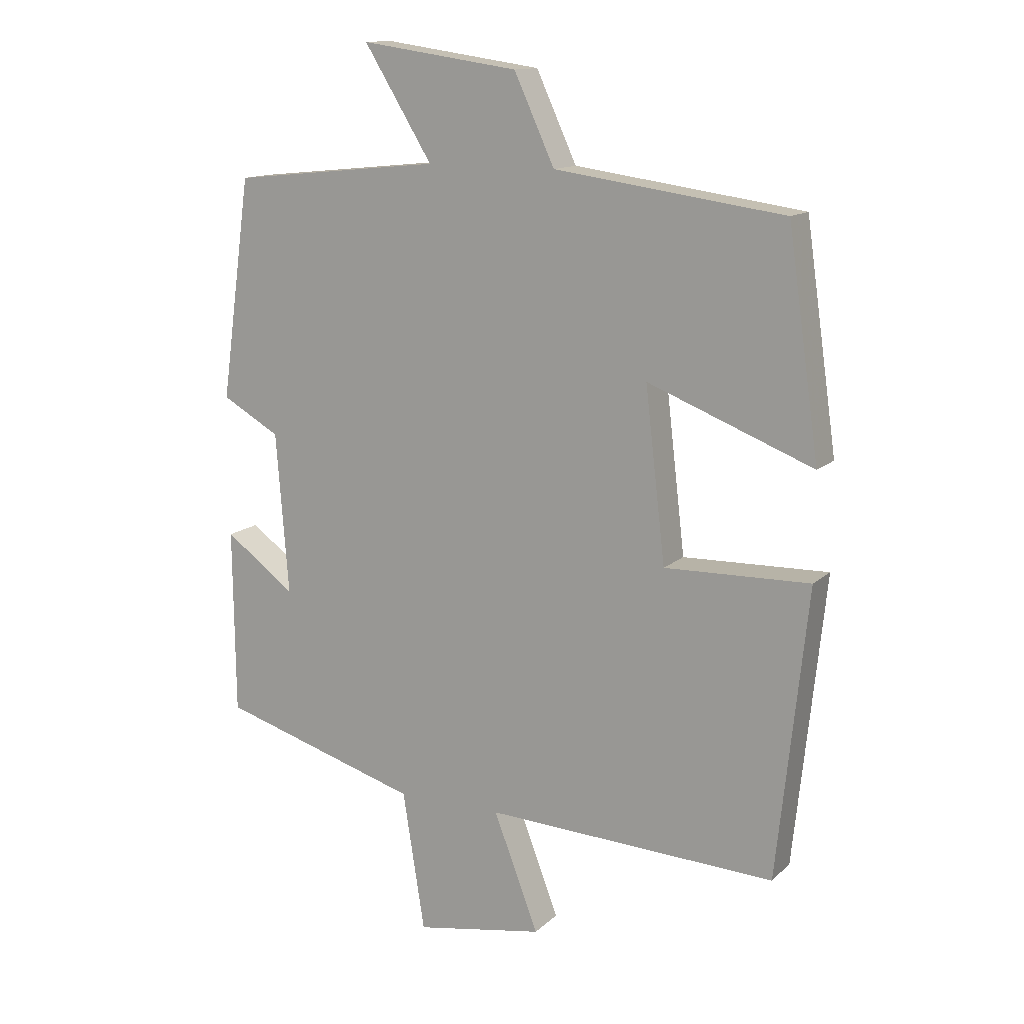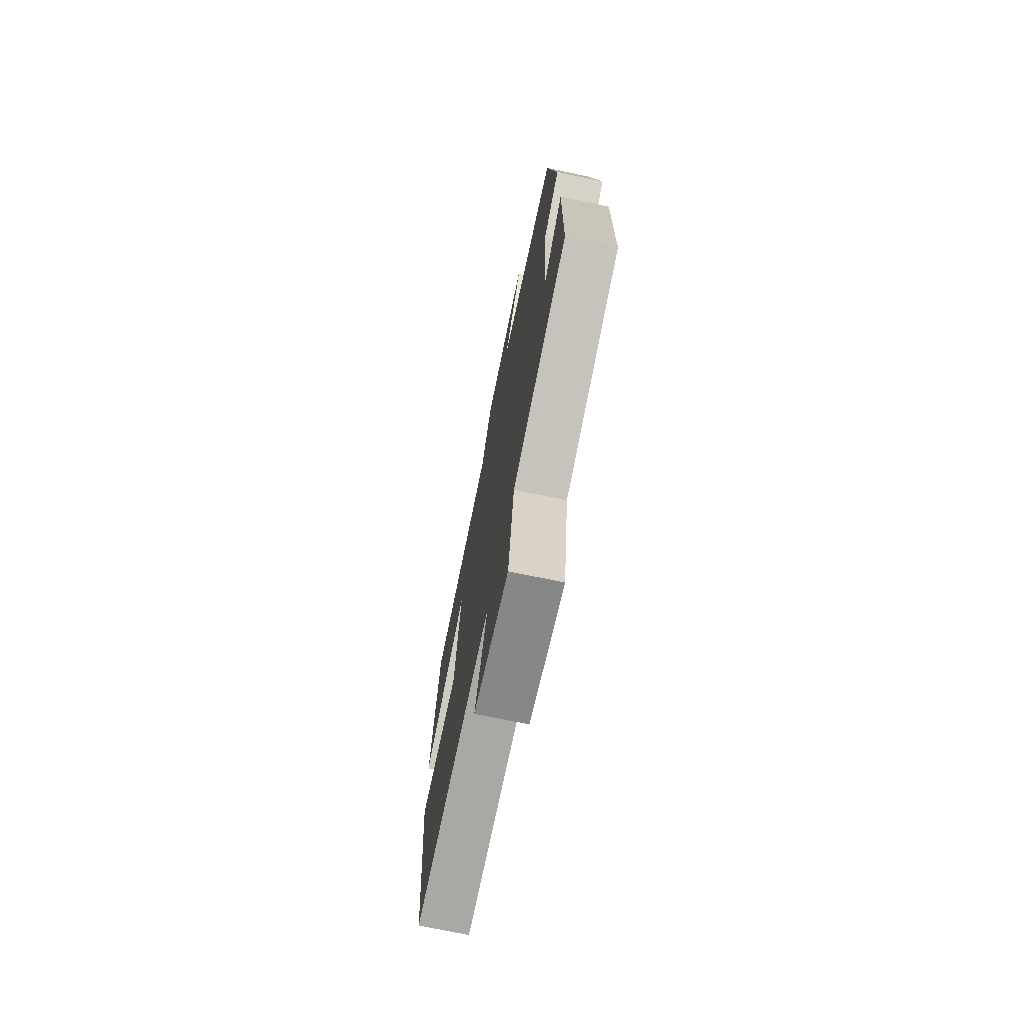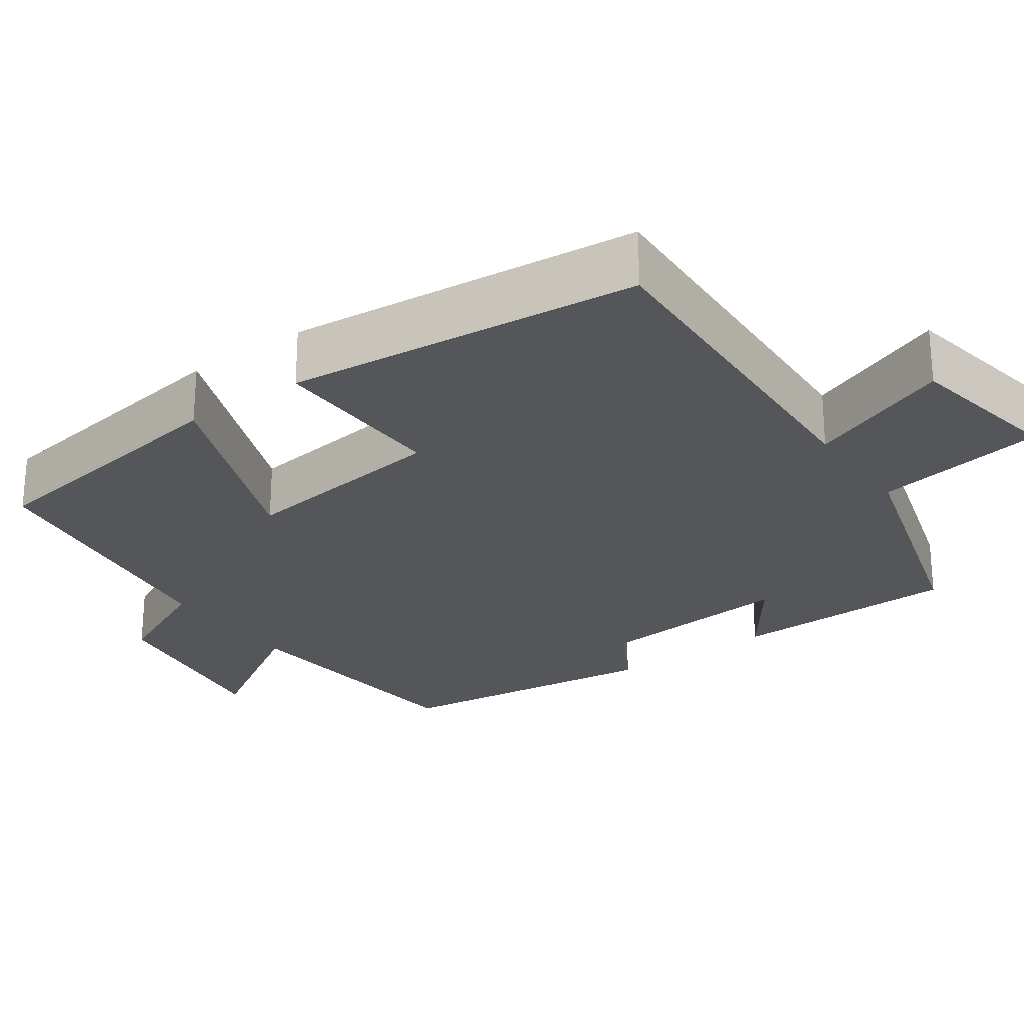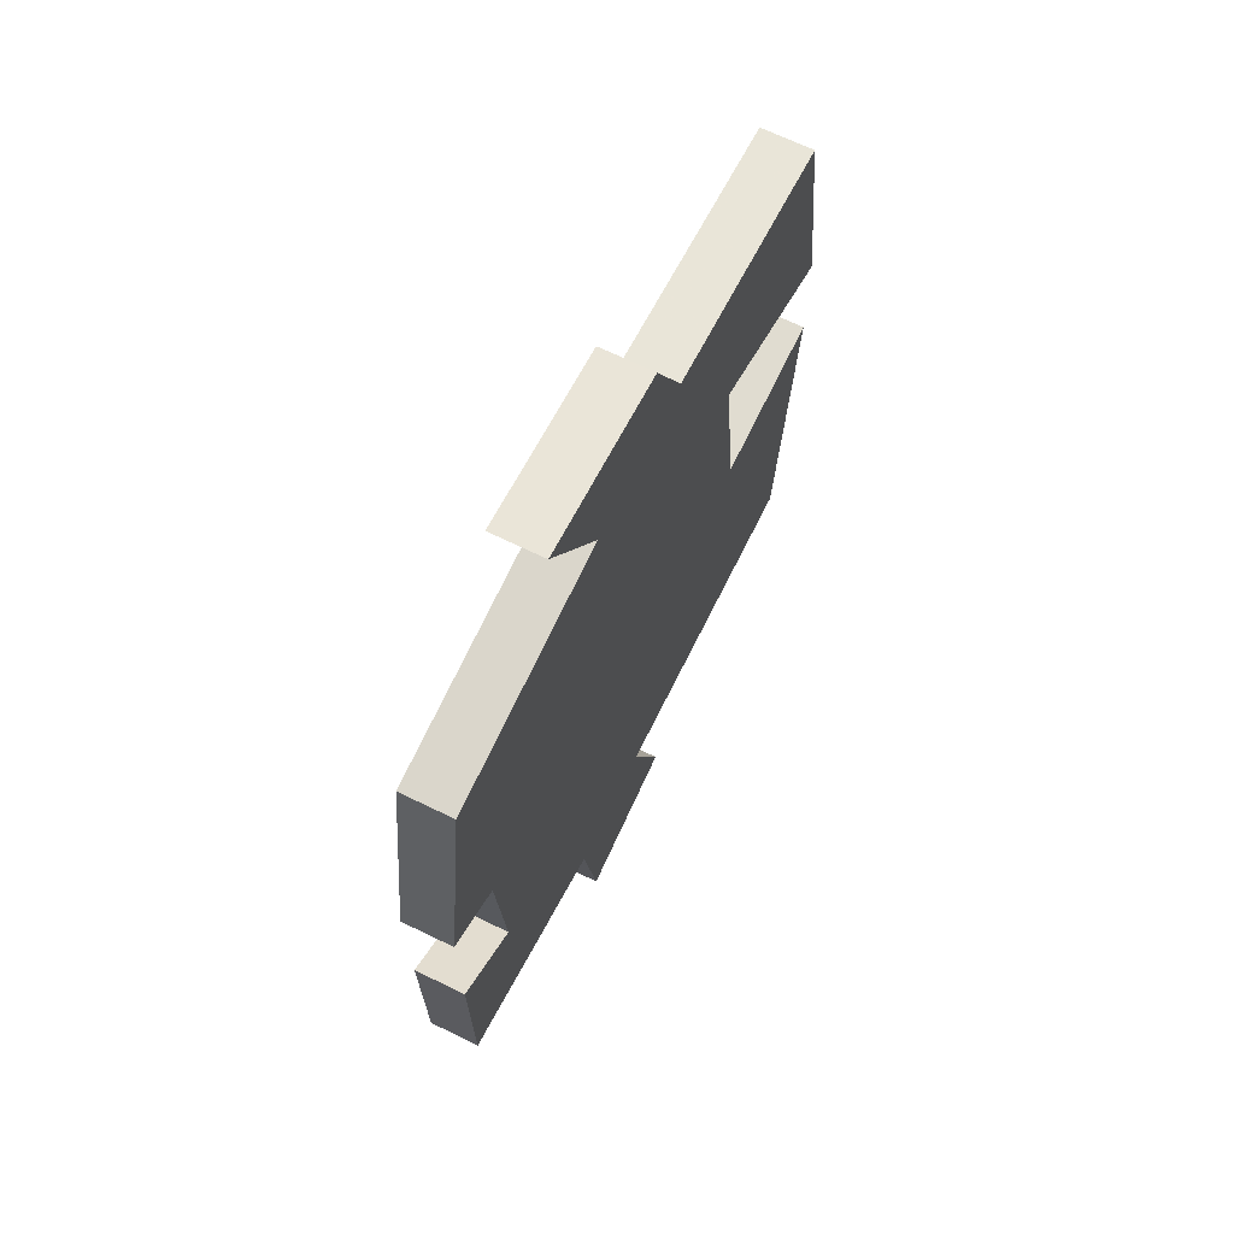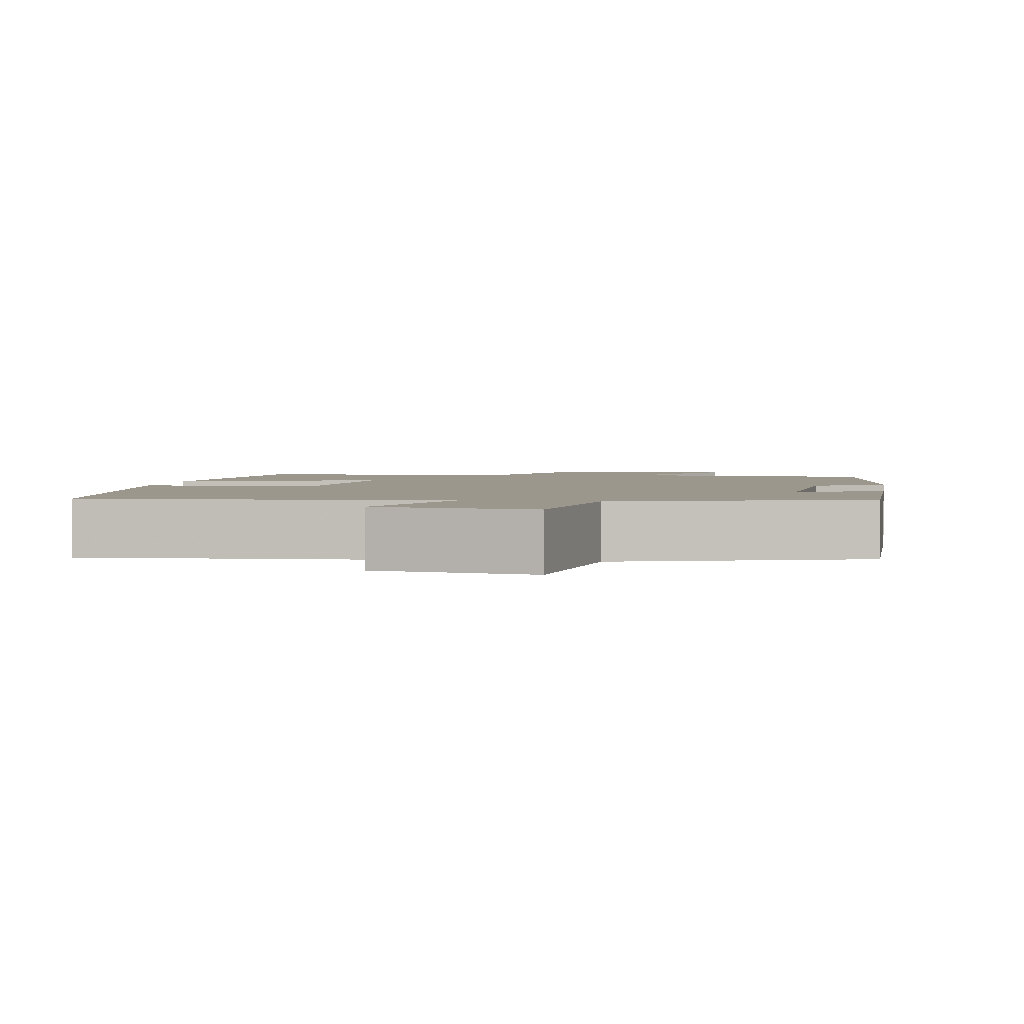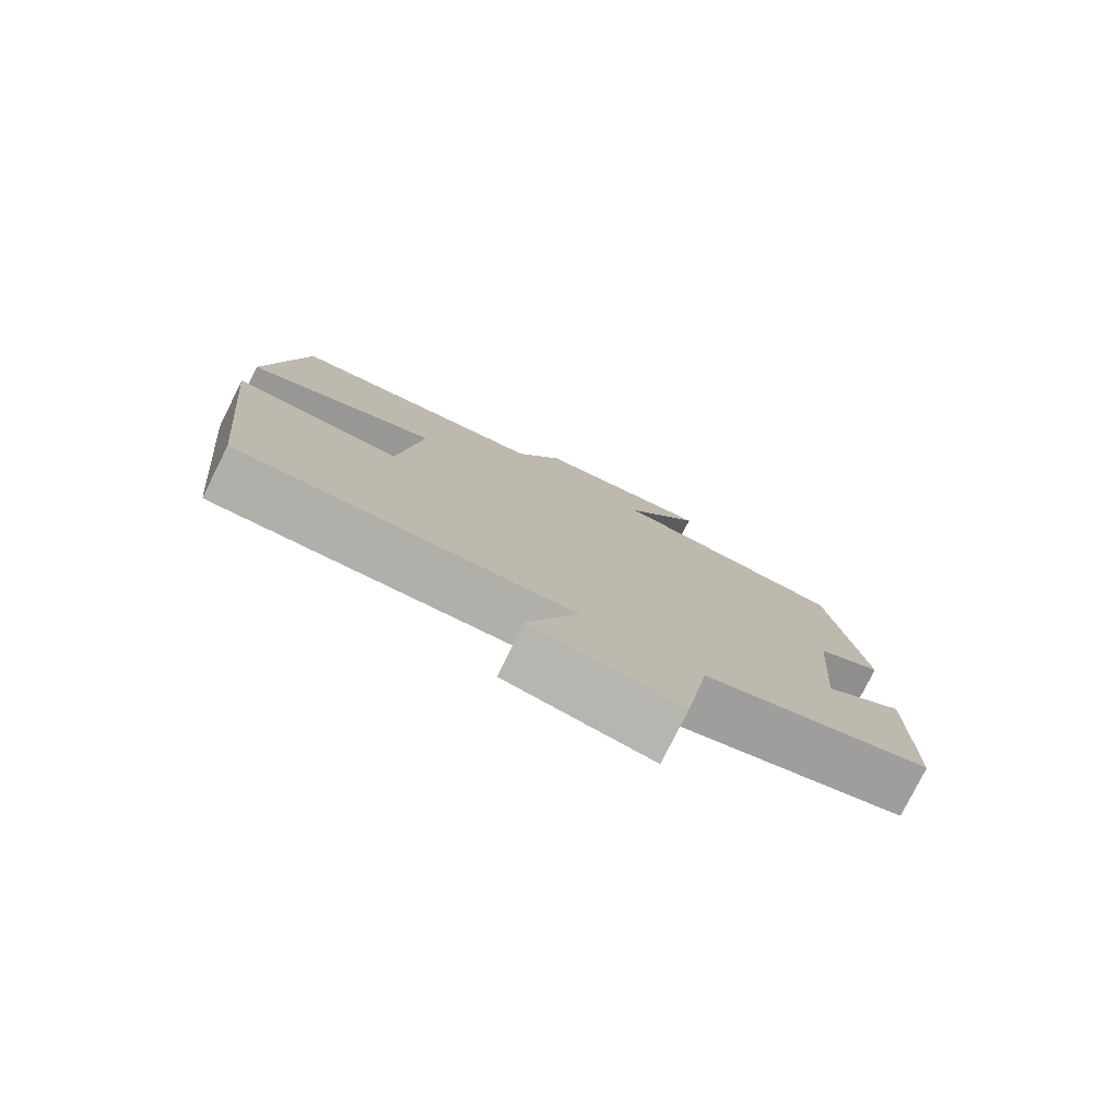
<metadata>
{"format":"obj","ext":"obj","renderer":"f3d","projection":"perspective","resolution":1024,"background":"white","views":[{"elev":13.5,"azim":28.3,"up":"+Z"},{"elev":-72.4,"azim":-101.9,"up":"+Z"},{"elev":-25.6,"azim":125.6,"up":"+Y"},{"elev":68.1,"azim":-64.1,"up":"+Z"},{"elev":2.6,"azim":-171.2,"up":"+Y"},{"elev":-78.9,"azim":153.4,"up":"+Z"}]}
</metadata>
<code>
v -0.497 0.07 -0.405
v -0.5 0.07 -0.11
v -0.388 0.07 -0.192
v -0.408 0.07 0.064
v -0.5 0.07 0.116
v -0.452 0.07 0.466
v -0.119 0.07 0.5
v -0.227 0.07 0.675
v 0.023 0.07 0.639
v 0.087 0.07 0.5
v 0.45 0.07 0.45
v 0.5 0.07 0.101
v 0.238 0.07 0.203
v 0.27 0.07 -0.069
v 0.5 0.07 -0.063
v 0.452 0.07 -0.521
v -0.01 0.07 -0.5
v 0.061 0.07 -0.686
v -0.143 0.07 -0.722
v -0.178 0.07 -0.5
v -0.497 0 -0.405
v -0.5 0 -0.11
v -0.388 0 -0.192
v -0.408 0 0.064
v -0.5 0 0.116
v -0.452 0 0.466
v -0.119 0 0.5
v -0.227 0 0.675
v 0.023 0 0.639
v 0.087 0 0.5
v 0.45 0 0.45
v 0.5 0 0.101
v 0.238 0 0.203
v 0.27 0 -0.069
v 0.5 0 -0.063
v 0.452 0 -0.521
v -0.01 0 -0.5
v 0.061 0 -0.686
v -0.143 0 -0.722
v -0.178 0 -0.5
f 17 18 19 20
f 1 2 3
f 20 1 3
f 17 20 3
f 16 17 3
f 15 16 3
f 14 15 3
f 13 14 3 4
f 10 11 12 13
f 5 6 7
f 4 5 7
f 13 4 7
f 10 13 7
f 7 8 9 10
f 40 39 38 37
f 23 22 21
f 23 21 40
f 23 40 37
f 23 37 36
f 23 36 35
f 23 35 34
f 24 23 34 33
f 33 32 31 30
f 27 26 25
f 27 25 24
f 27 24 33
f 27 33 30
f 30 29 28 27
f 1 21 22 2
f 2 22 23 3
f 3 23 24 4
f 4 24 25 5
f 5 25 26 6
f 6 26 27 7
f 7 27 28 8
f 8 28 29 9
f 9 29 30 10
f 10 30 31 11
f 11 31 32 12
f 12 32 33 13
f 13 33 34 14
f 14 34 35 15
f 15 35 36 16
f 16 36 37 17
f 17 37 38 18
f 18 38 39 19
f 19 39 40 20
f 20 40 21 1

</code>
